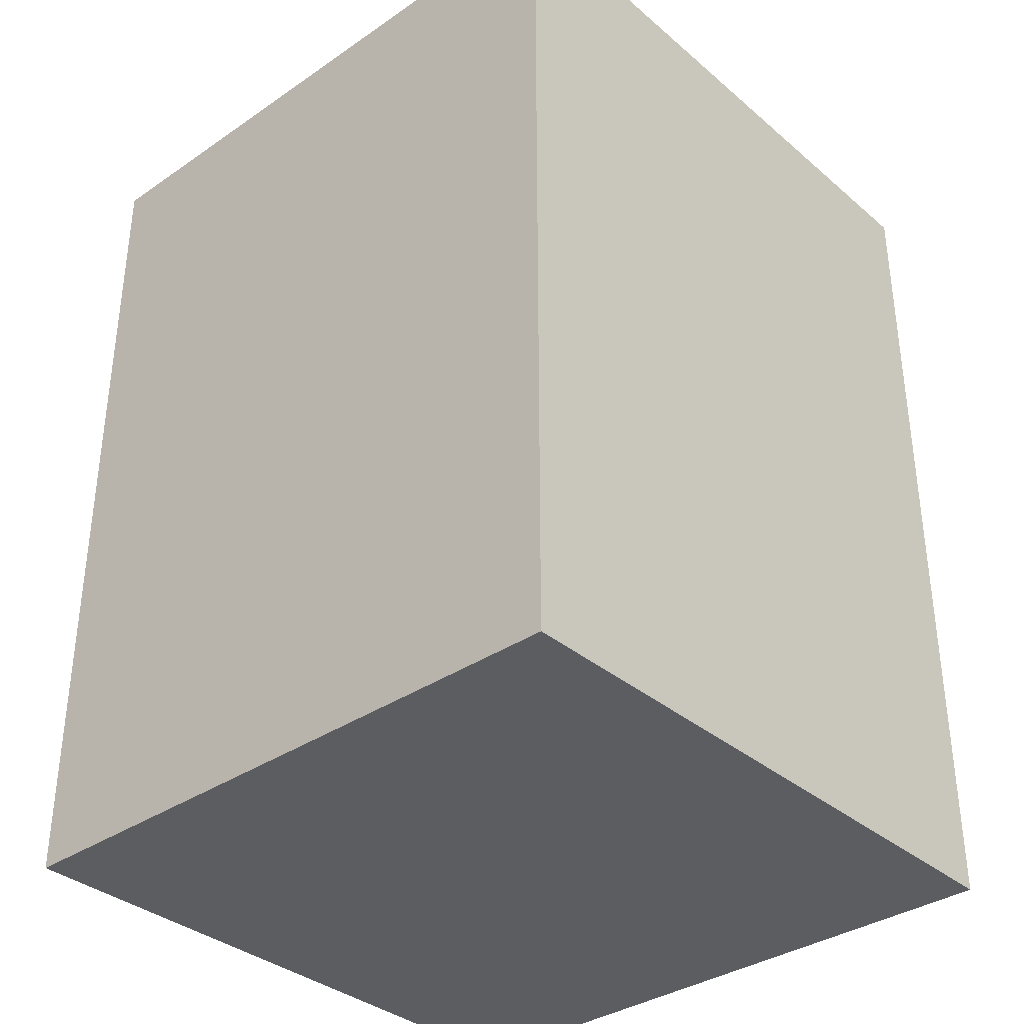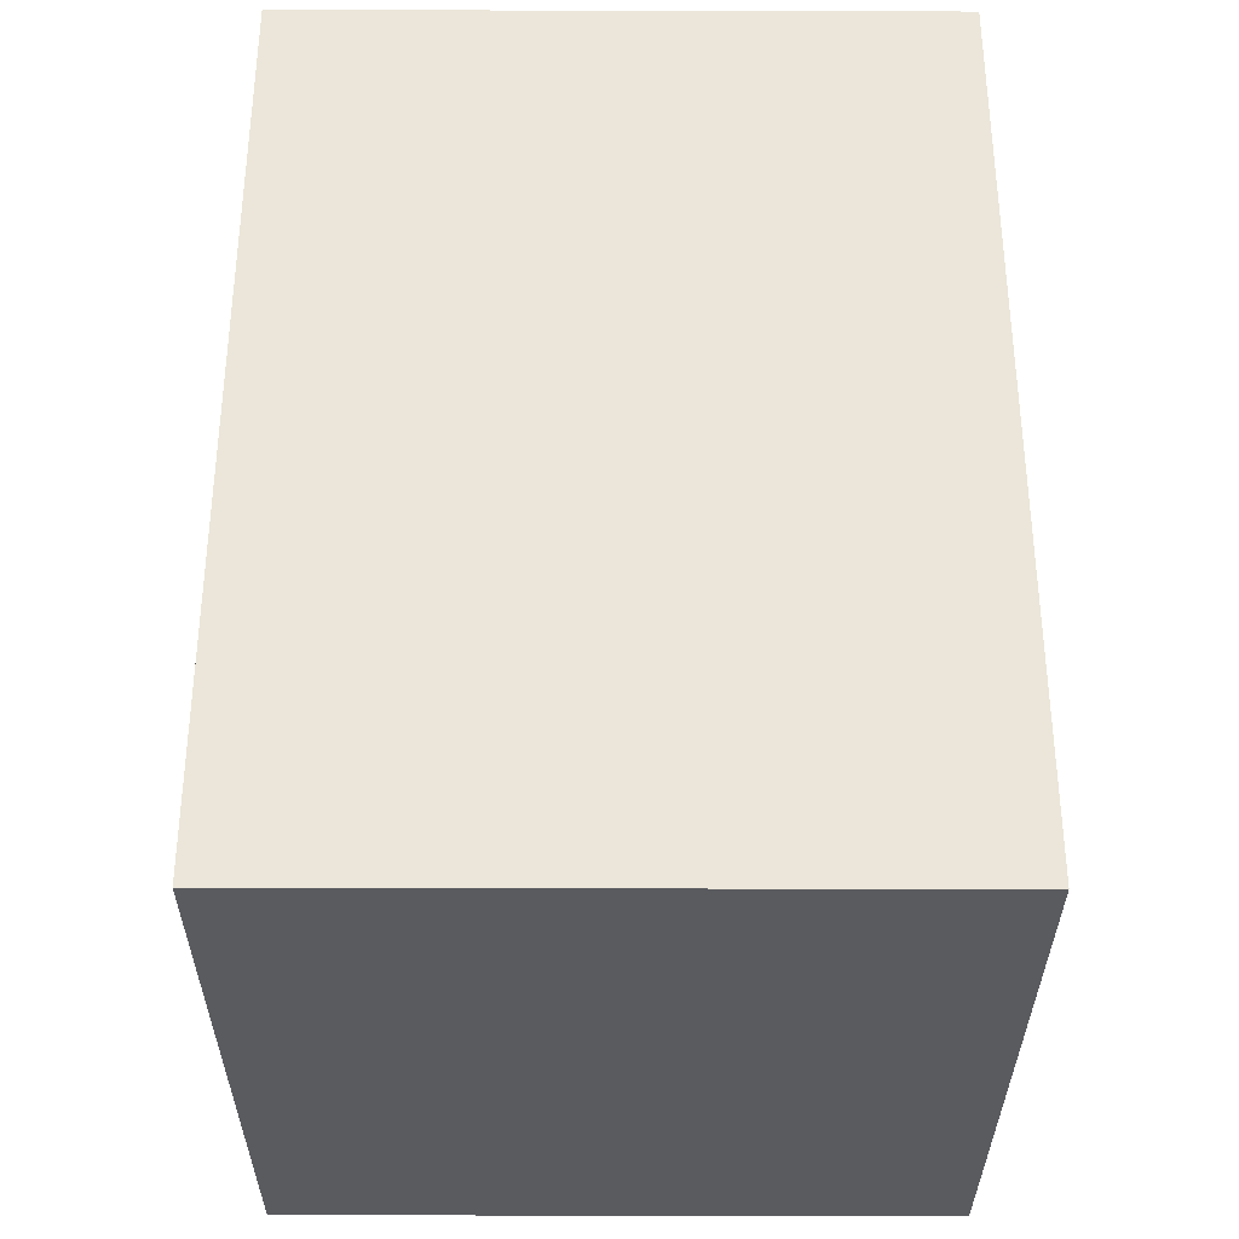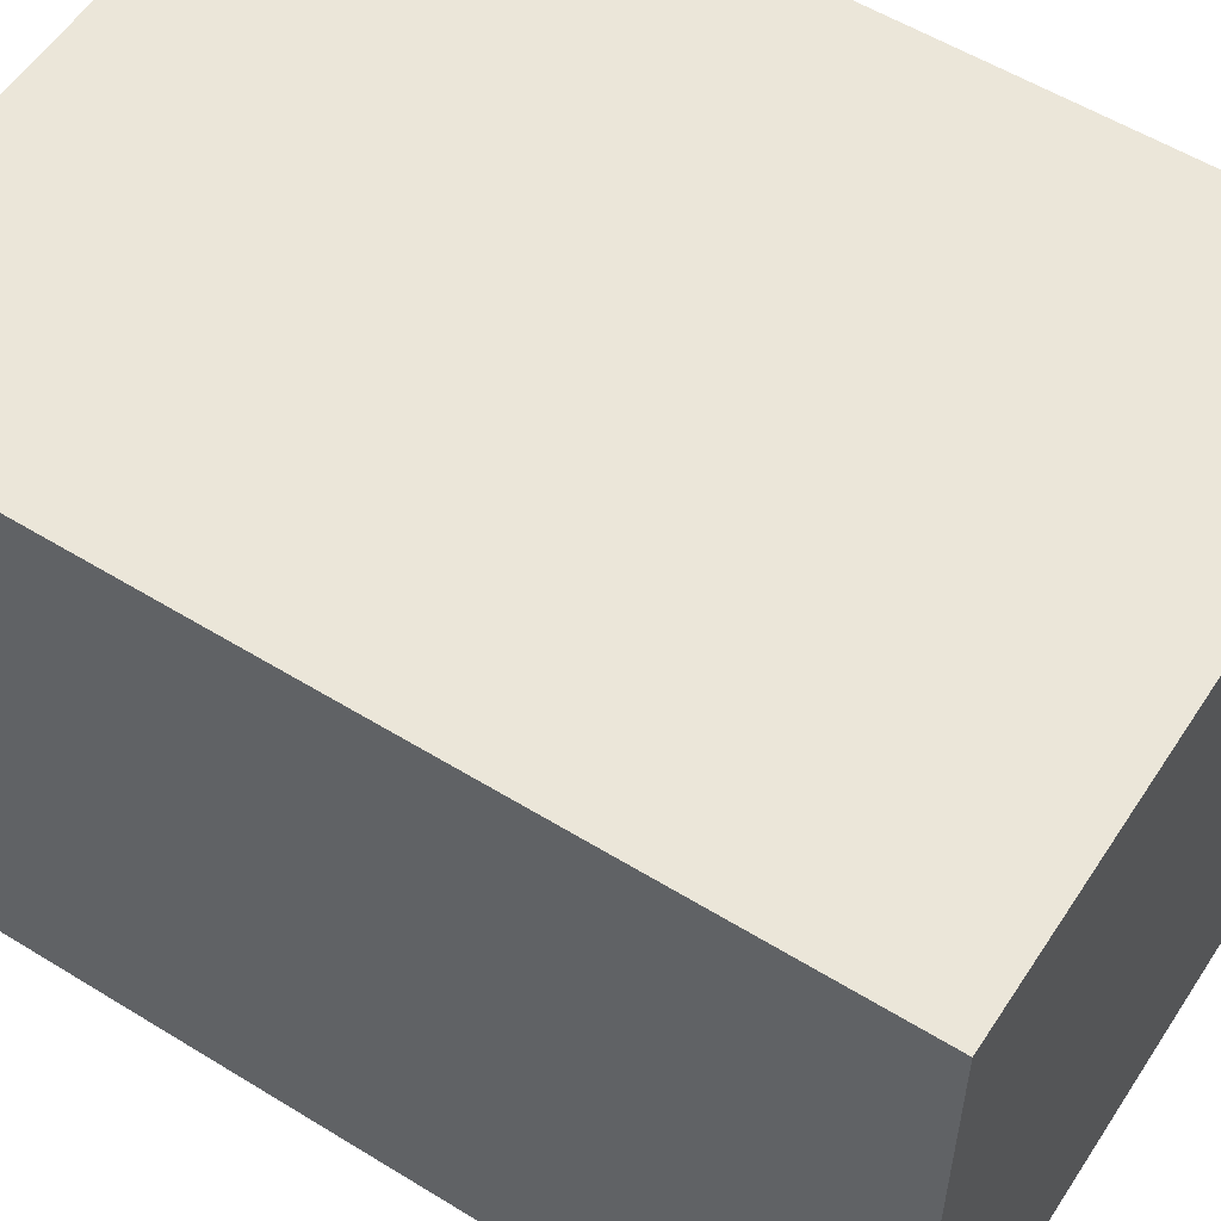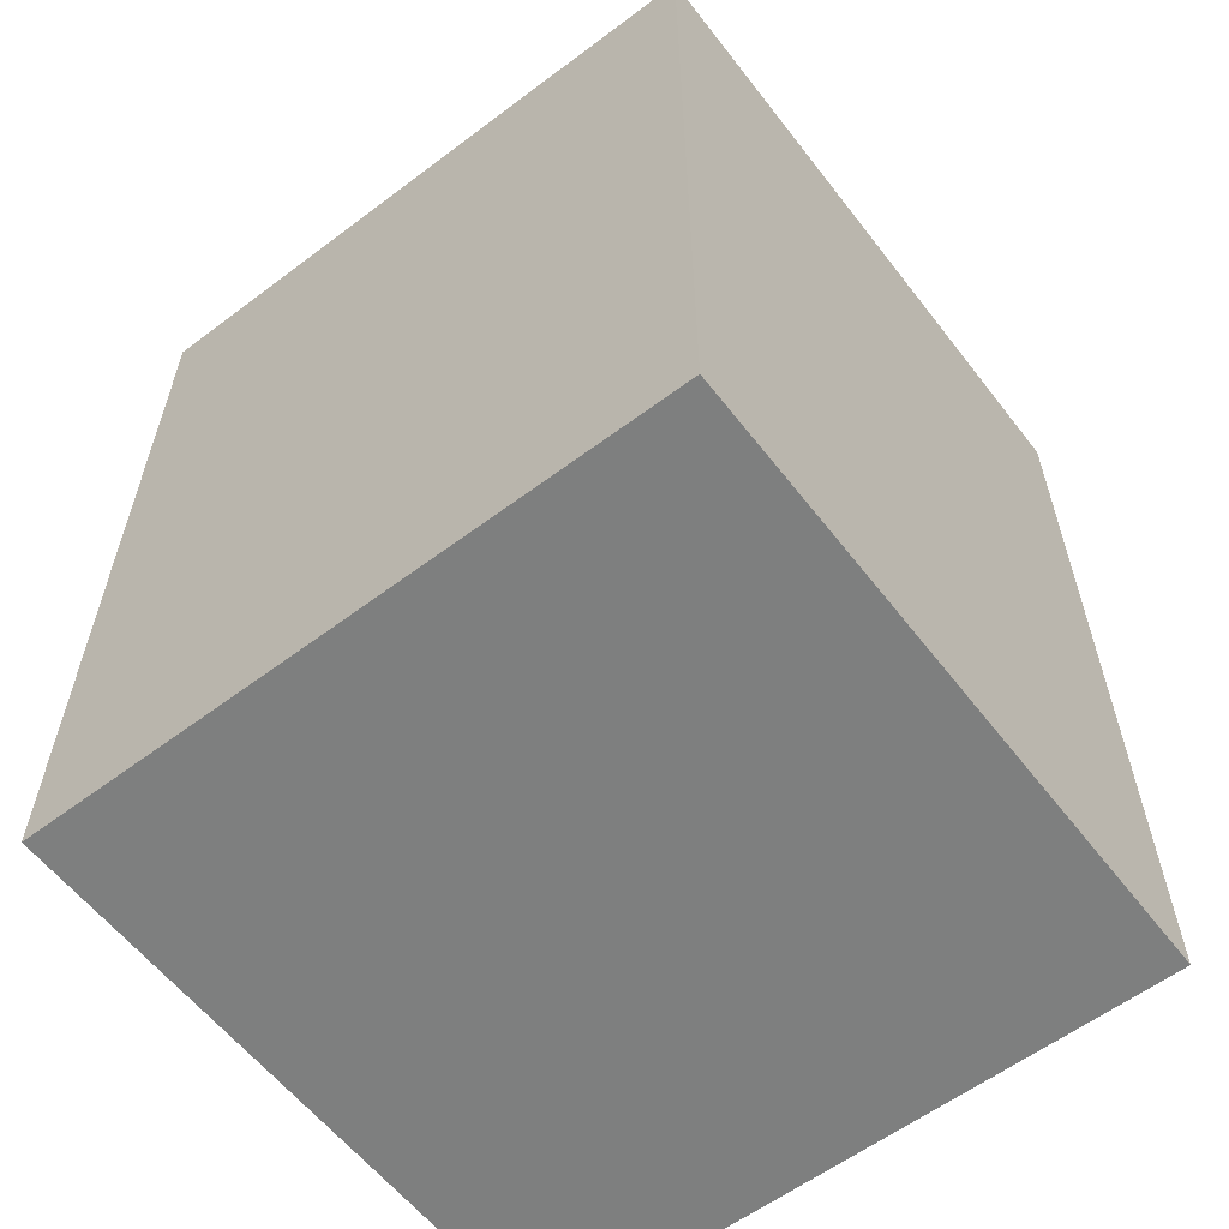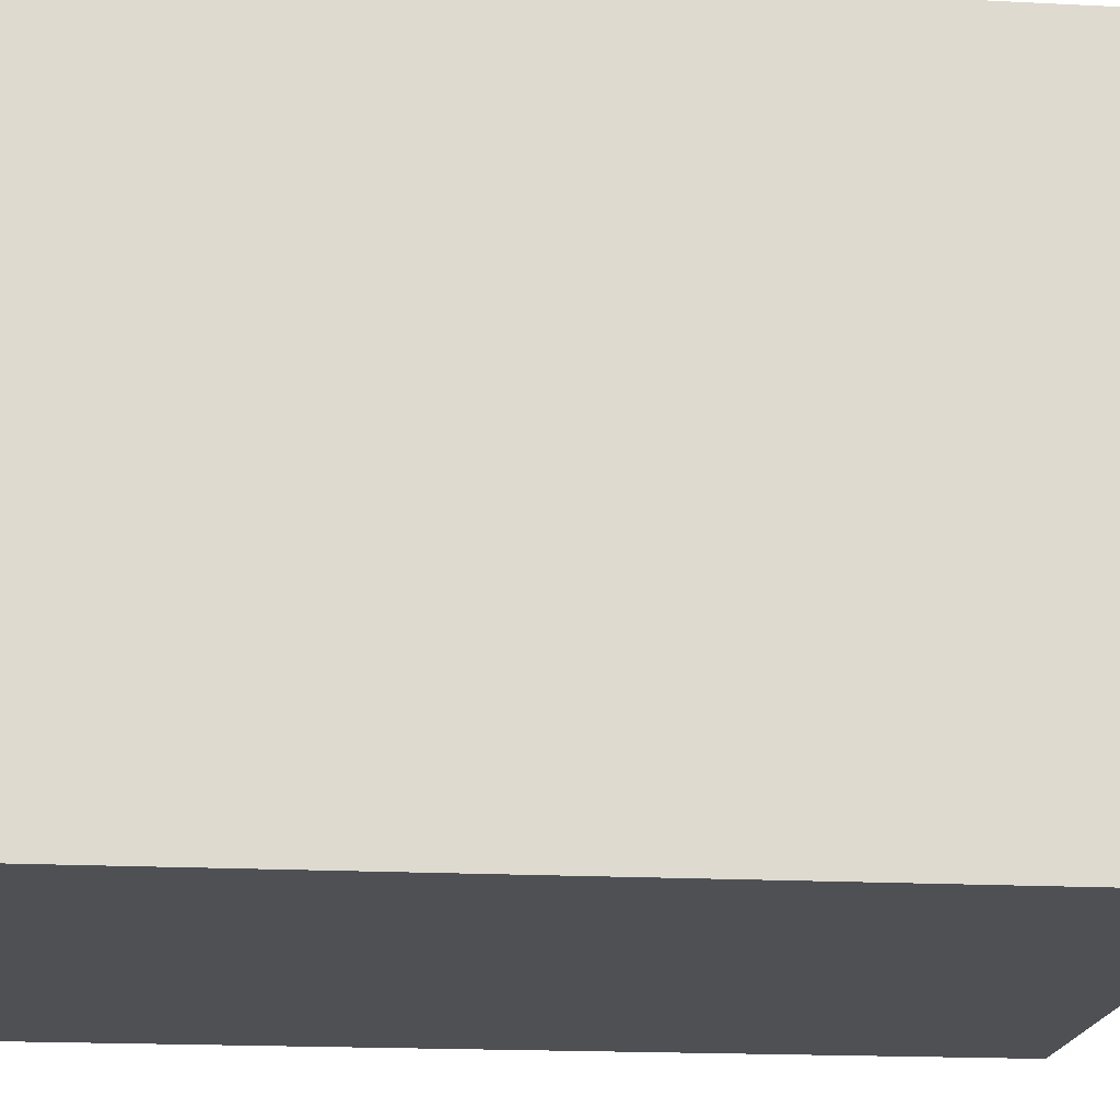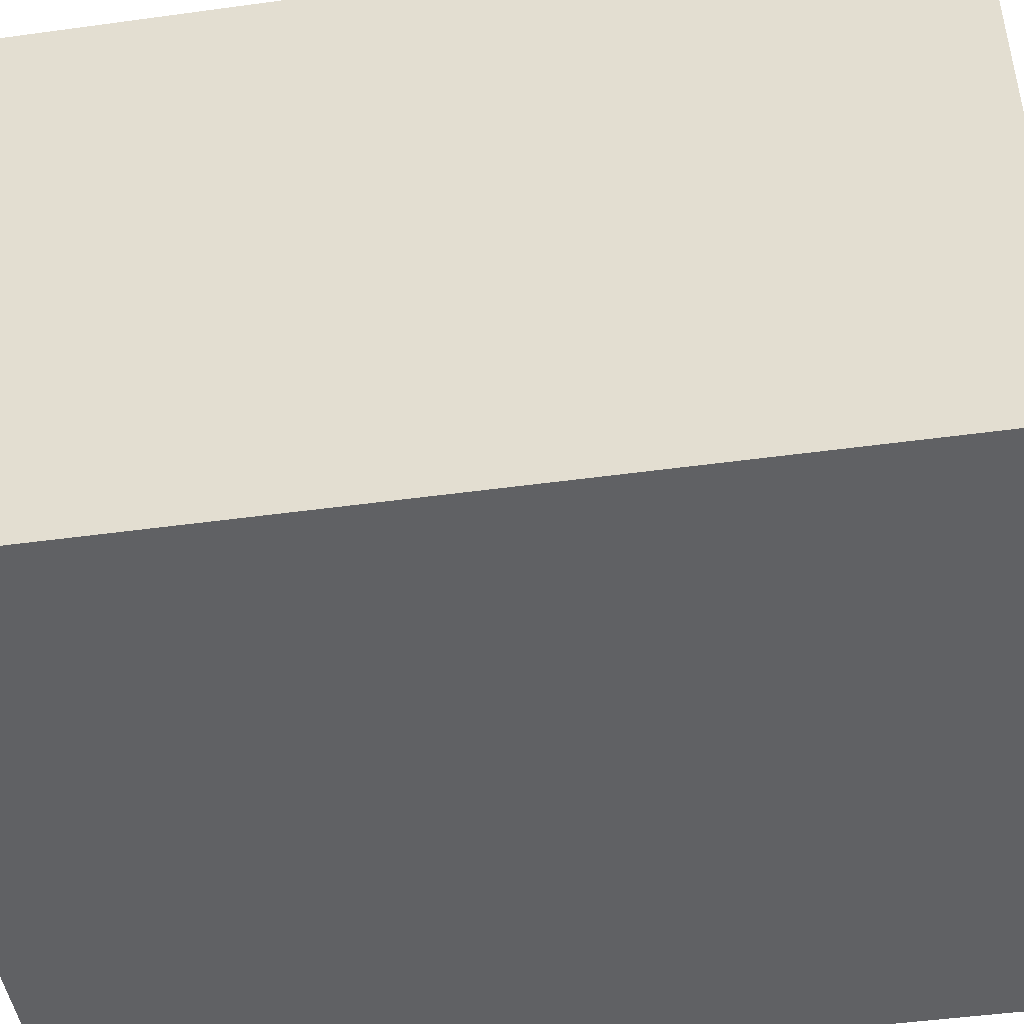
<metadata>
{"format":"obj","ext":"obj","renderer":"f3d","projection":"perspective","resolution":1024,"background":"white","views":[{"elev":-35.4,"azim":42.0,"up":"+Y"},{"elev":-33.3,"azim":-90.2,"up":"+Y"},{"elev":56.1,"azim":122.8,"up":"+Z"},{"elev":-59.6,"azim":127.6,"up":"+Y"},{"elev":-18.6,"azim":84.5,"up":"+Z"},{"elev":-46.8,"azim":-81.1,"up":"+Z"}]}
</metadata>
<code>
o
v -0.8 -2.2 0.8
v -0.8 -2.2 -0.8
v -0.8 -1.8 0.8
v -0.8 -1.8 -0.8
v -0.8 -1.4 0.8
v -0.8 -1.4 -0.8
v -0.8 -1 0.8
v -0.8 -1 -0.8
v -0.8 -0.2 0.8
v -0.8 -0.2 -0.8
v -0.8 0 0.8
v -0.8 0 -0.8
v 0.8 -2.2 0.8
v 0.8 -2.2 -0.8
v 0.8 -1.8 0.8
v 0.8 -1.8 -0.8
v 0.8 -1.4 0.8
v 0.8 -1.4 -0.8
v 0.8 -1 0.8
v 0.8 -1 -0.8
v 0.8 -0.2 0.8
v 0.8 -0.2 -0.8
v 0.8 0 0.8
v 0.8 0 -0.8
v -0.8 -2.2 0.8
v -0.8 -1.8 0.8
v -0.8 -1.4 0.8
v -0.8 -1 0.8
v -0.8 -0.2 0.8
v -0.8 0 0.8
v 0.8 -2.2 0.8
v 0.8 -1.8 0.8
v 0.8 -1.4 0.8
v 0.8 -1 0.8
v 0.8 -0.2 0.8
v 0.8 0 0.8
v -0.8 -2.2 -0.8
v -0.8 -1.8 -0.8
v -0.8 -1.4 -0.8
v -0.8 -1 -0.8
v -0.8 -0.2 -0.8
v -0.8 0 -0.8
v 0.8 -2.2 -0.8
v 0.8 -1.8 -0.8
v 0.8 -1.4 -0.8
v 0.8 -1 -0.8
v 0.8 -0.2 -0.8
v 0.8 0 -0.8
v -0.8 -2.2 0.8
v 0.8 -2.2 0.8
v -0.8 -2.2 -0.8
v 0.8 -2.2 -0.8
v -0.8 0 0.8
v 0.8 0 0.8
v -0.8 0 -0.8
v 0.8 0 -0.8
f 3 2 1
f 4 2 3
f 5 4 3
f 6 4 5
f 7 6 5
f 8 6 7
f 9 8 7
f 10 8 9
f 11 10 9
f 12 10 11
f 13 14 15
f 15 14 16
f 15 16 17
f 17 16 18
f 17 18 19
f 19 18 20
f 19 20 21
f 21 20 22
f 21 22 23
f 23 22 24
f 31 26 25
f 32 27 26
f 32 26 31
f 33 28 27
f 33 27 32
f 34 29 28
f 34 28 33
f 35 30 29
f 35 29 34
f 36 30 35
f 37 38 43
f 38 39 44
f 43 38 44
f 39 40 45
f 44 39 45
f 40 41 46
f 45 40 46
f 41 42 47
f 46 41 47
f 47 42 48
f 51 50 49
f 52 50 51
f 53 54 55
f 55 54 56

</code>
